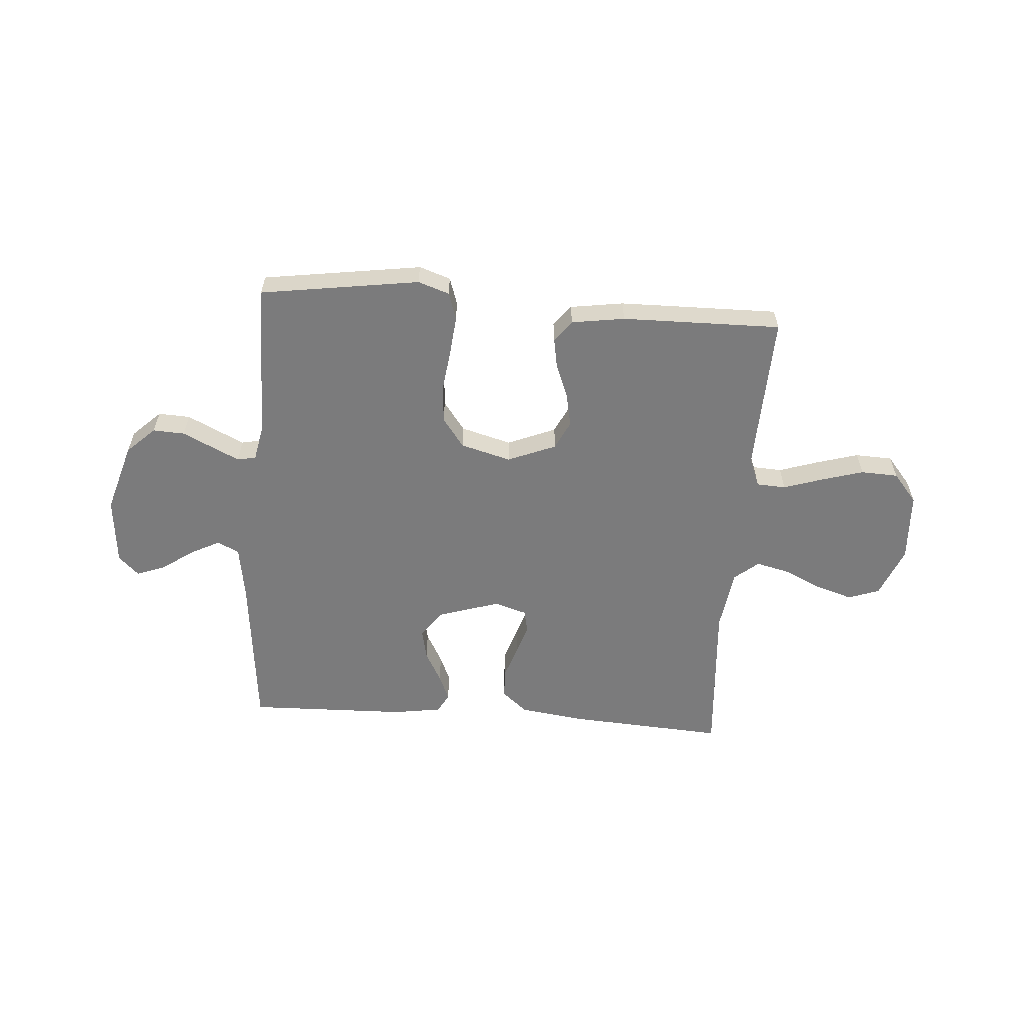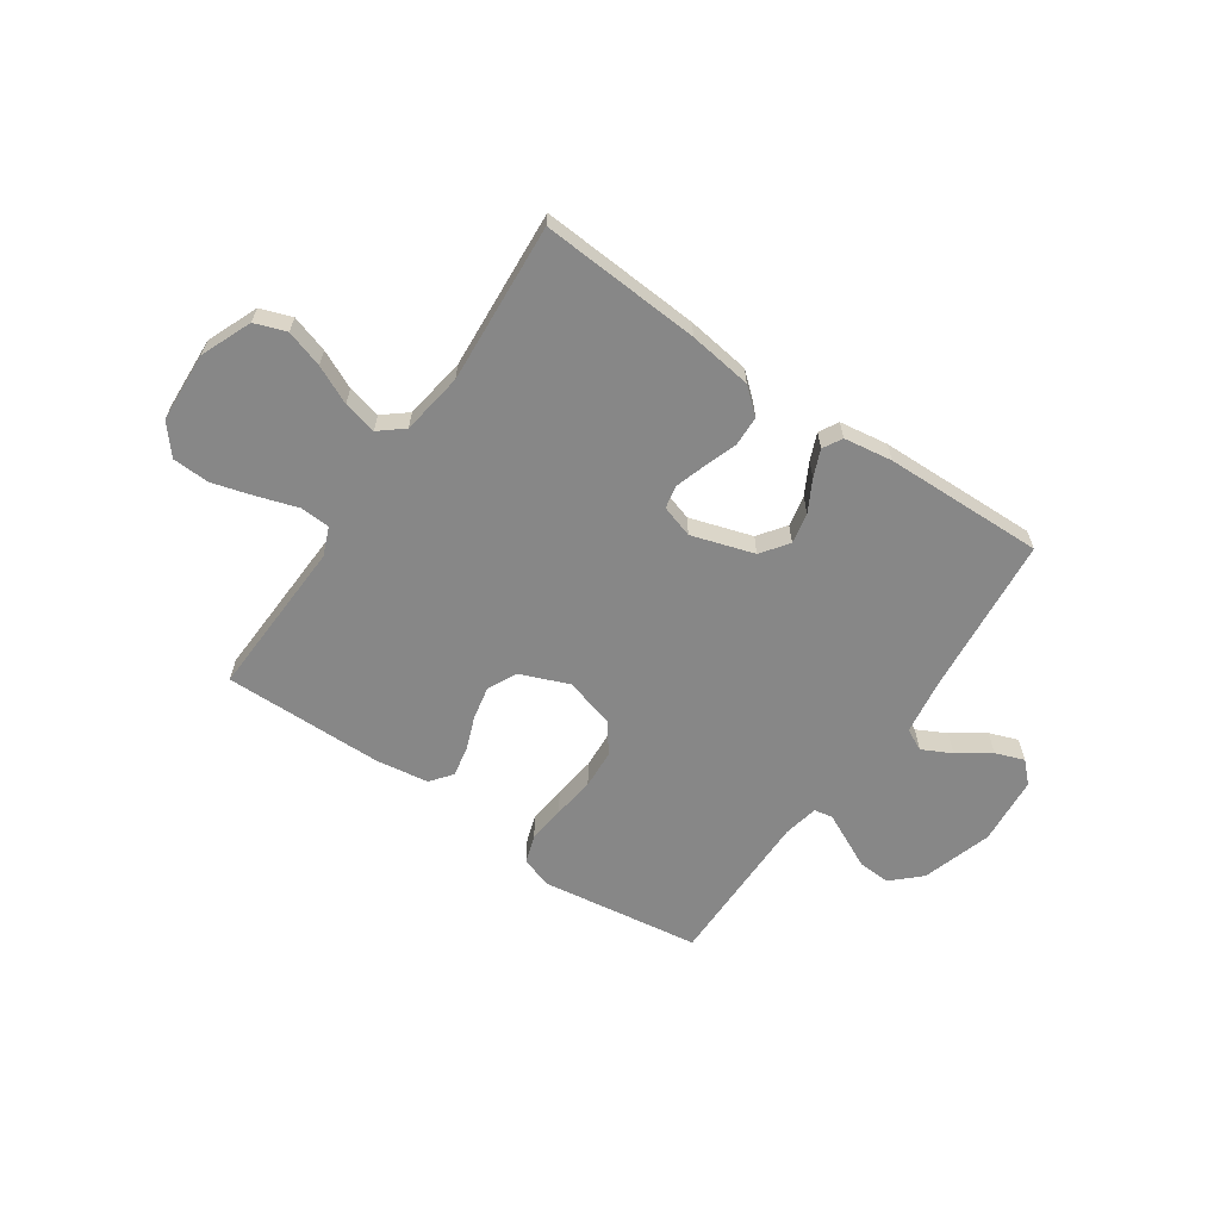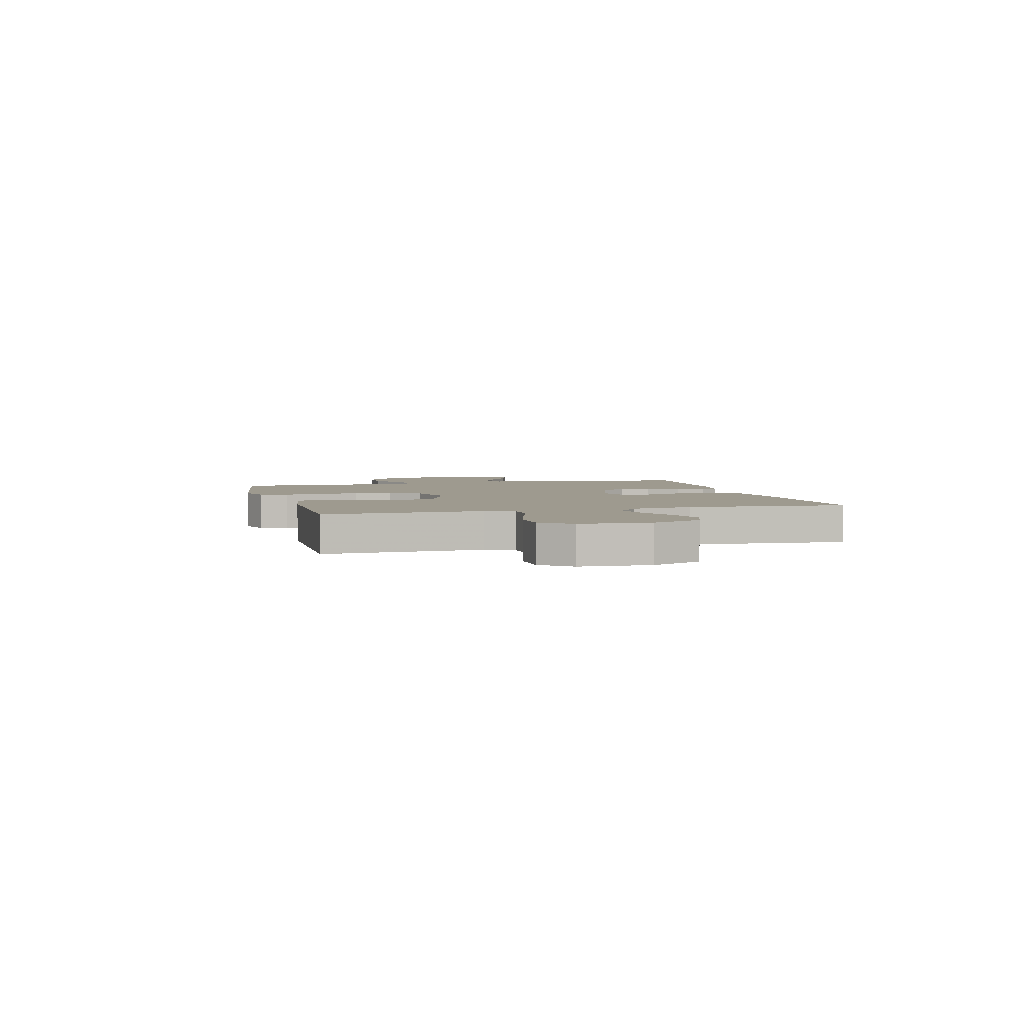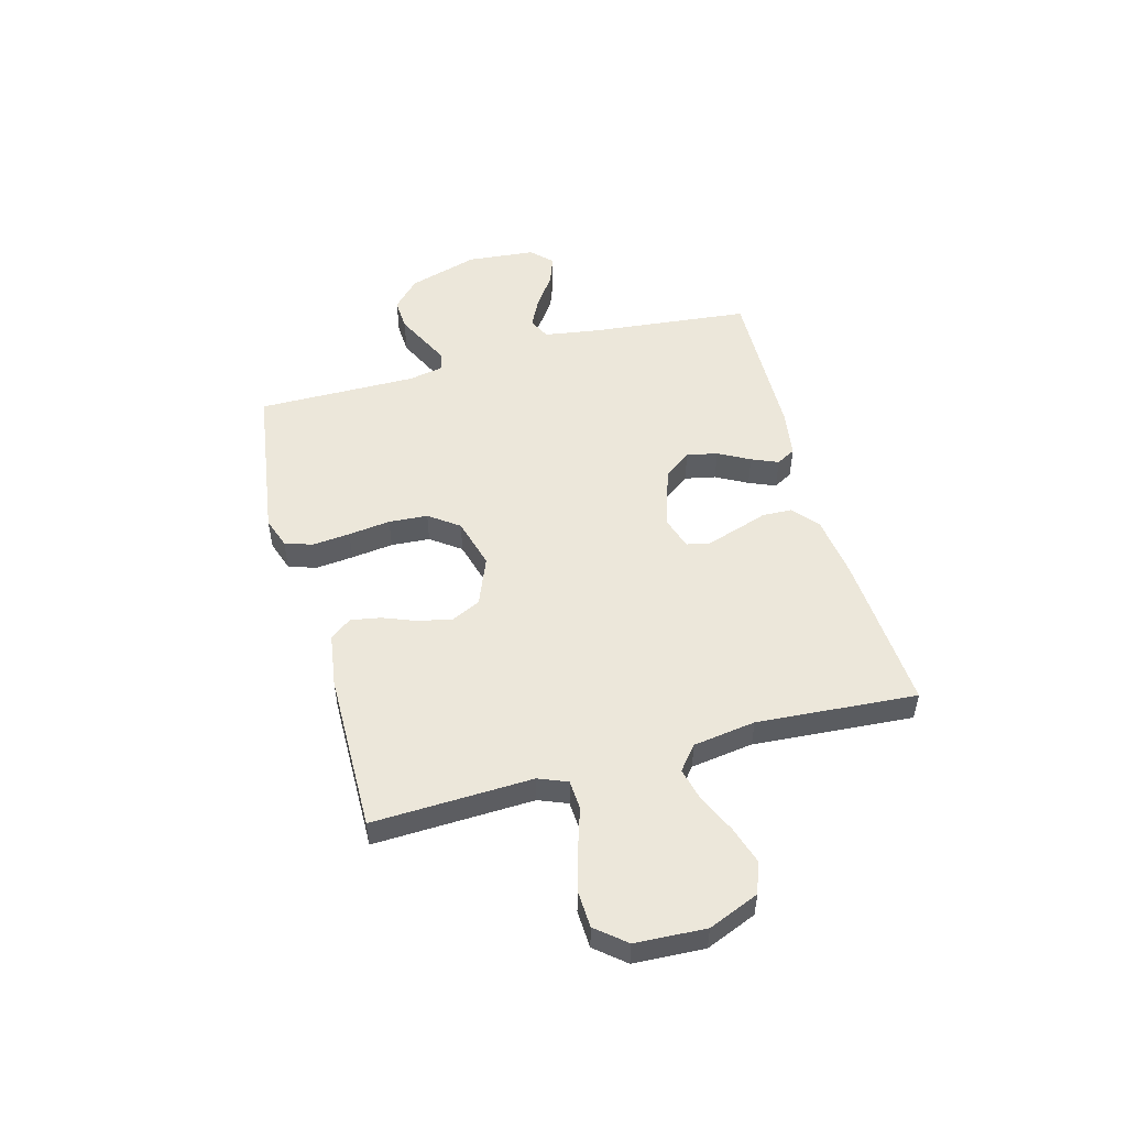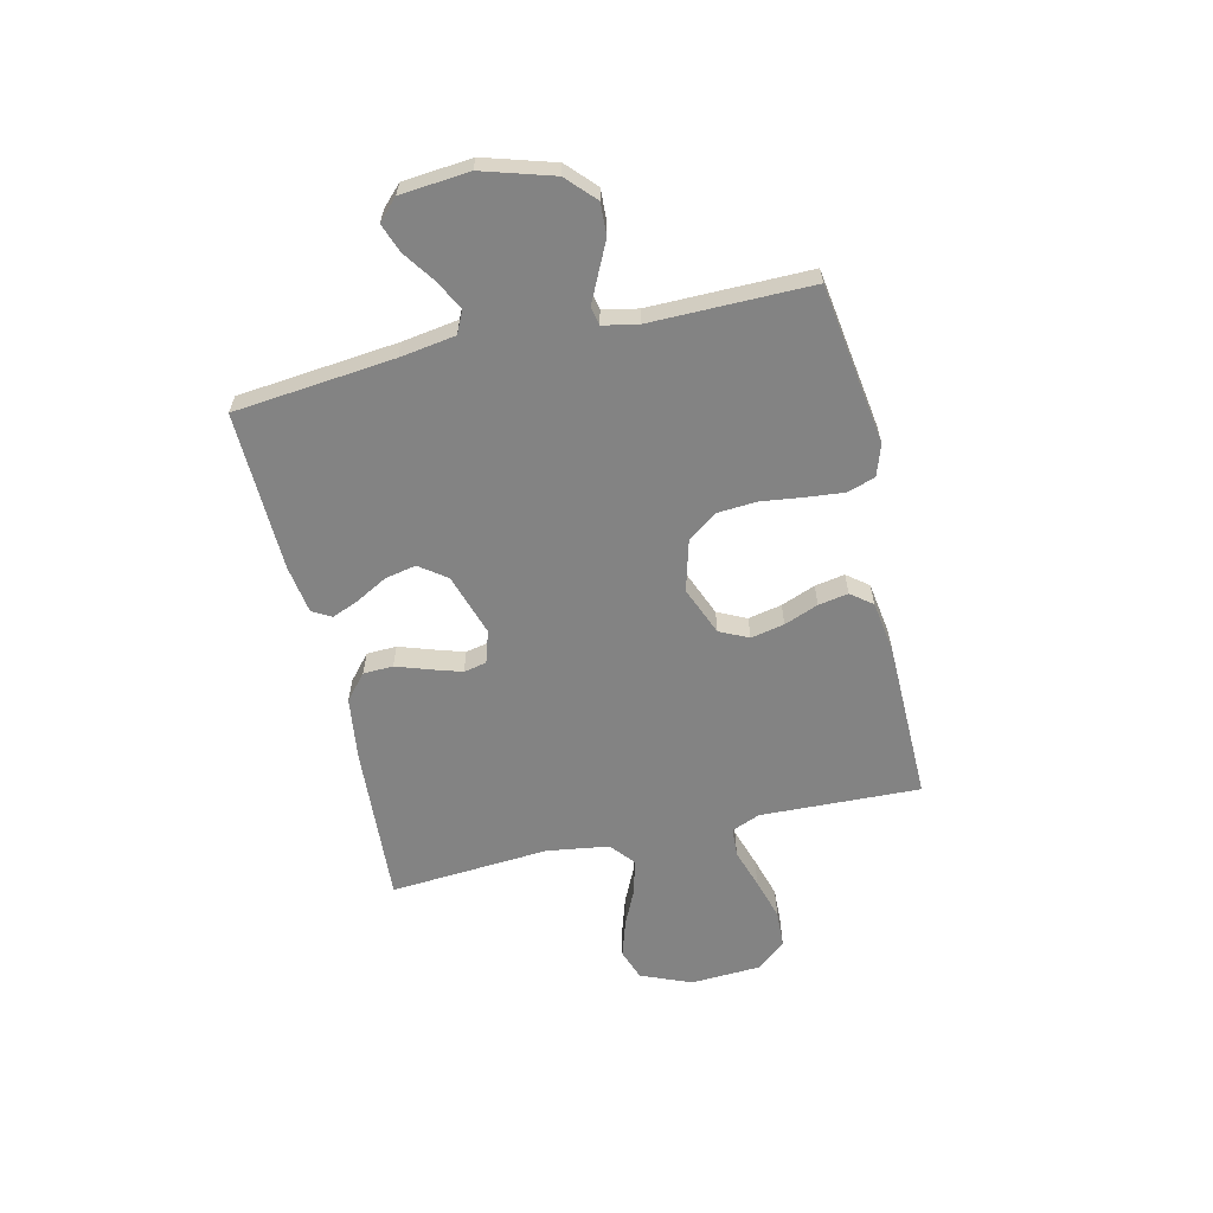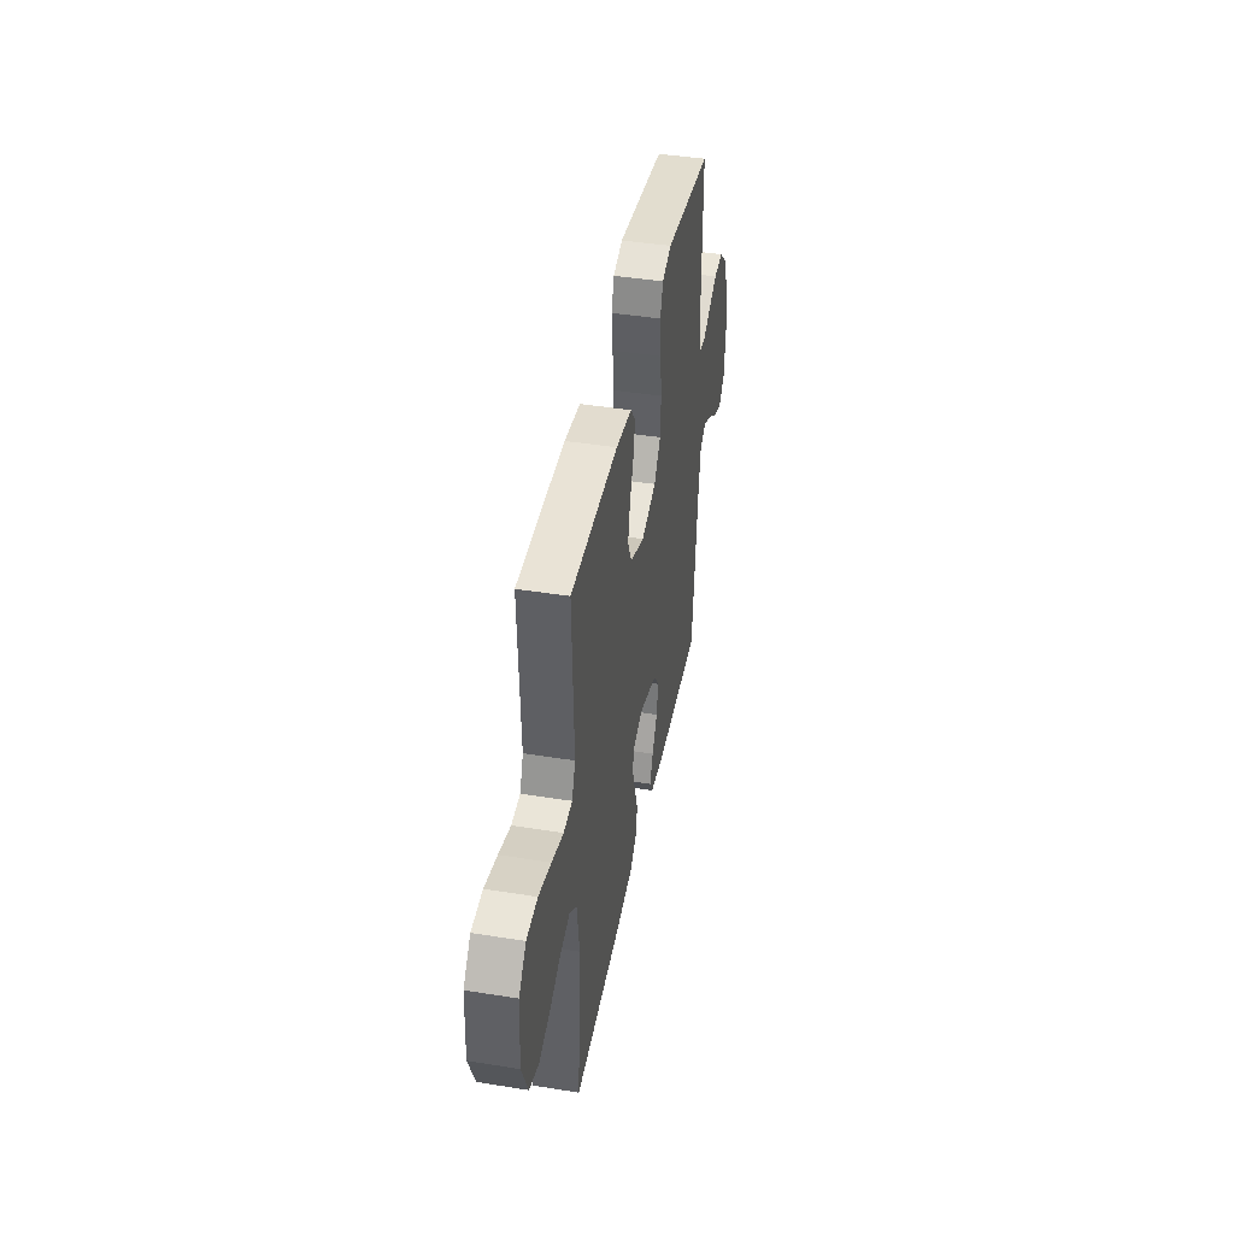
<metadata>
{"format":"obj","ext":"obj","renderer":"f3d","projection":"perspective","resolution":1024,"background":"white","views":[{"elev":-58.5,"azim":-4.2,"up":"+Y"},{"elev":-62.4,"azim":145.4,"up":"+Y"},{"elev":3.8,"azim":75.1,"up":"+Y"},{"elev":51.3,"azim":74.7,"up":"+Y"},{"elev":-61.0,"azim":-76.9,"up":"+Y"},{"elev":42.7,"azim":100.9,"up":"+Z"}]}
</metadata>
<code>
v 0.5 0.07 -0.5
v 0.2 0.07 -0.481
v 0.081 0.07 -0.465
v 0.033 0.07 -0.424
v 0.031 0.07 -0.368
v 0.052 0.07 -0.306
v 0.07 0.07 -0.249
v 0.061 0.07 -0.206
v 0 0.07 -0.187
v -0.117 0.07 -0.224
v -0.154 0.07 -0.275
v -0.142 0.07 -0.333
v -0.11 0.07 -0.392
v -0.089 0.07 -0.442
v -0.109 0.07 -0.478
v -0.2 0.07 -0.492
v -0.5 0.07 -0.5
v -0.531 0.07 -0.2
v -0.547 0.07 -0.096
v -0.588 0.07 -0.076
v -0.643 0.07 -0.104
v -0.703 0.07 -0.146
v -0.757 0.07 -0.166
v -0.795 0.07 -0.129
v -0.807 0.07 0
v -0.767 0.07 0.132
v -0.714 0.07 0.182
v -0.654 0.07 0.179
v -0.596 0.07 0.151
v -0.546 0.07 0.127
v -0.511 0.07 0.134
v -0.498 0.07 0.2
v -0.5 0.07 0.5
v -0.2 0.07 0.544
v -0.141 0.07 0.524
v -0.124 0.07 0.472
v -0.131 0.07 0.401
v -0.141 0.07 0.322
v -0.136 0.07 0.249
v -0.095 0.07 0.193
v 0 0.07 0.167
v 0.091 0.07 0.204
v 0.117 0.07 0.258
v 0.104 0.07 0.321
v 0.079 0.07 0.385
v 0.069 0.07 0.441
v 0.1 0.07 0.481
v 0.2 0.07 0.496
v 0.5 0.07 0.5
v 0.489 0.07 0.2
v 0.511 0.07 0.146
v 0.566 0.07 0.143
v 0.64 0.07 0.167
v 0.719 0.07 0.19
v 0.789 0.07 0.187
v 0.835 0.07 0.132
v 0.842 0.07 0
v 0.803 0.07 -0.095
v 0.744 0.07 -0.116
v 0.674 0.07 -0.094
v 0.603 0.07 -0.061
v 0.54 0.07 -0.046
v 0.495 0.07 -0.083
v 0.478 0.07 -0.2
v 0.5 0 -0.5
v 0.2 0 -0.481
v 0.081 0 -0.465
v 0.033 0 -0.424
v 0.031 0 -0.368
v 0.052 0 -0.306
v 0.07 0 -0.249
v 0.061 0 -0.206
v 0 0 -0.187
v -0.117 0 -0.224
v -0.154 0 -0.275
v -0.142 0 -0.333
v -0.11 0 -0.392
v -0.089 0 -0.442
v -0.109 0 -0.478
v -0.2 0 -0.492
v -0.5 0 -0.5
v -0.531 0 -0.2
v -0.547 0 -0.096
v -0.588 0 -0.076
v -0.643 0 -0.104
v -0.703 0 -0.146
v -0.757 0 -0.166
v -0.795 0 -0.129
v -0.807 0 0
v -0.767 0 0.132
v -0.714 0 0.182
v -0.654 0 0.179
v -0.596 0 0.151
v -0.546 0 0.127
v -0.511 0 0.134
v -0.498 0 0.2
v -0.5 0 0.5
v -0.2 0 0.544
v -0.141 0 0.524
v -0.124 0 0.472
v -0.131 0 0.401
v -0.141 0 0.322
v -0.136 0 0.249
v -0.095 0 0.193
v 0 0 0.167
v 0.091 0 0.204
v 0.117 0 0.258
v 0.104 0 0.321
v 0.079 0 0.385
v 0.069 0 0.441
v 0.1 0 0.481
v 0.2 0 0.496
v 0.5 0 0.5
v 0.489 0 0.2
v 0.511 0 0.146
v 0.566 0 0.143
v 0.64 0 0.167
v 0.719 0 0.19
v 0.789 0 0.187
v 0.835 0 0.132
v 0.842 0 0
v 0.803 0 -0.095
v 0.744 0 -0.116
v 0.674 0 -0.094
v 0.603 0 -0.061
v 0.54 0 -0.046
v 0.495 0 -0.083
v 0.478 0 -0.2
f 58 59 60 61
f 58 61 62
f 57 58 62
f 56 57 62
f 55 56 62
f 52 53 54 55
f 52 55 62 63
f 47 48 49 50
f 47 50 51
f 44 45 46 47
f 43 44 47 51
f 42 43 51
f 41 42 51
f 35 36 37 38
f 33 34 35 38
f 32 33 38 39
f 31 32 39 40
f 26 27 28 29
f 26 29 30
f 25 26 30
f 21 22 23 24
f 20 21 24 25
f 15 16 17 18
f 15 18 19
f 12 13 14 15
f 12 15 19
f 11 12 19
f 10 11 19 20
f 3 4 5 6
f 3 6 7
f 64 1 2 3
f 63 64 3 7
f 41 51 52 63
f 9 10 20 25
f 9 25 30 31
f 41 63 7 8
f 31 40 41
f 8 9 31 41
f 125 124 123 122
f 126 125 122
f 126 122 121
f 126 121 120
f 126 120 119
f 119 118 117 116
f 127 126 119 116
f 114 113 112 111
f 115 114 111
f 111 110 109 108
f 115 111 108 107
f 115 107 106
f 115 106 105
f 102 101 100 99
f 102 99 98 97
f 103 102 97 96
f 104 103 96 95
f 93 92 91 90
f 94 93 90
f 94 90 89
f 88 87 86 85
f 89 88 85 84
f 82 81 80 79
f 83 82 79
f 79 78 77 76
f 83 79 76
f 83 76 75
f 84 83 75 74
f 70 69 68 67
f 71 70 67
f 67 66 65 128
f 71 67 128 127
f 127 116 115 105
f 89 84 74 73
f 95 94 89 73
f 72 71 127 105
f 105 104 95
f 105 95 73 72
f 1 65 66 2
f 2 66 67 3
f 3 67 68 4
f 4 68 69 5
f 5 69 70 6
f 6 70 71 7
f 7 71 72 8
f 8 72 73 9
f 9 73 74 10
f 10 74 75 11
f 11 75 76 12
f 12 76 77 13
f 13 77 78 14
f 14 78 79 15
f 15 79 80 16
f 16 80 81 17
f 17 81 82 18
f 18 82 83 19
f 19 83 84 20
f 20 84 85 21
f 21 85 86 22
f 22 86 87 23
f 23 87 88 24
f 24 88 89 25
f 25 89 90 26
f 26 90 91 27
f 27 91 92 28
f 28 92 93 29
f 29 93 94 30
f 30 94 95 31
f 31 95 96 32
f 32 96 97 33
f 33 97 98 34
f 34 98 99 35
f 35 99 100 36
f 36 100 101 37
f 37 101 102 38
f 38 102 103 39
f 39 103 104 40
f 40 104 105 41
f 41 105 106 42
f 42 106 107 43
f 43 107 108 44
f 44 108 109 45
f 45 109 110 46
f 46 110 111 47
f 47 111 112 48
f 48 112 113 49
f 49 113 114 50
f 50 114 115 51
f 51 115 116 52
f 52 116 117 53
f 53 117 118 54
f 54 118 119 55
f 55 119 120 56
f 56 120 121 57
f 57 121 122 58
f 58 122 123 59
f 59 123 124 60
f 60 124 125 61
f 61 125 126 62
f 62 126 127 63
f 63 127 128 64
f 64 128 65 1

</code>
